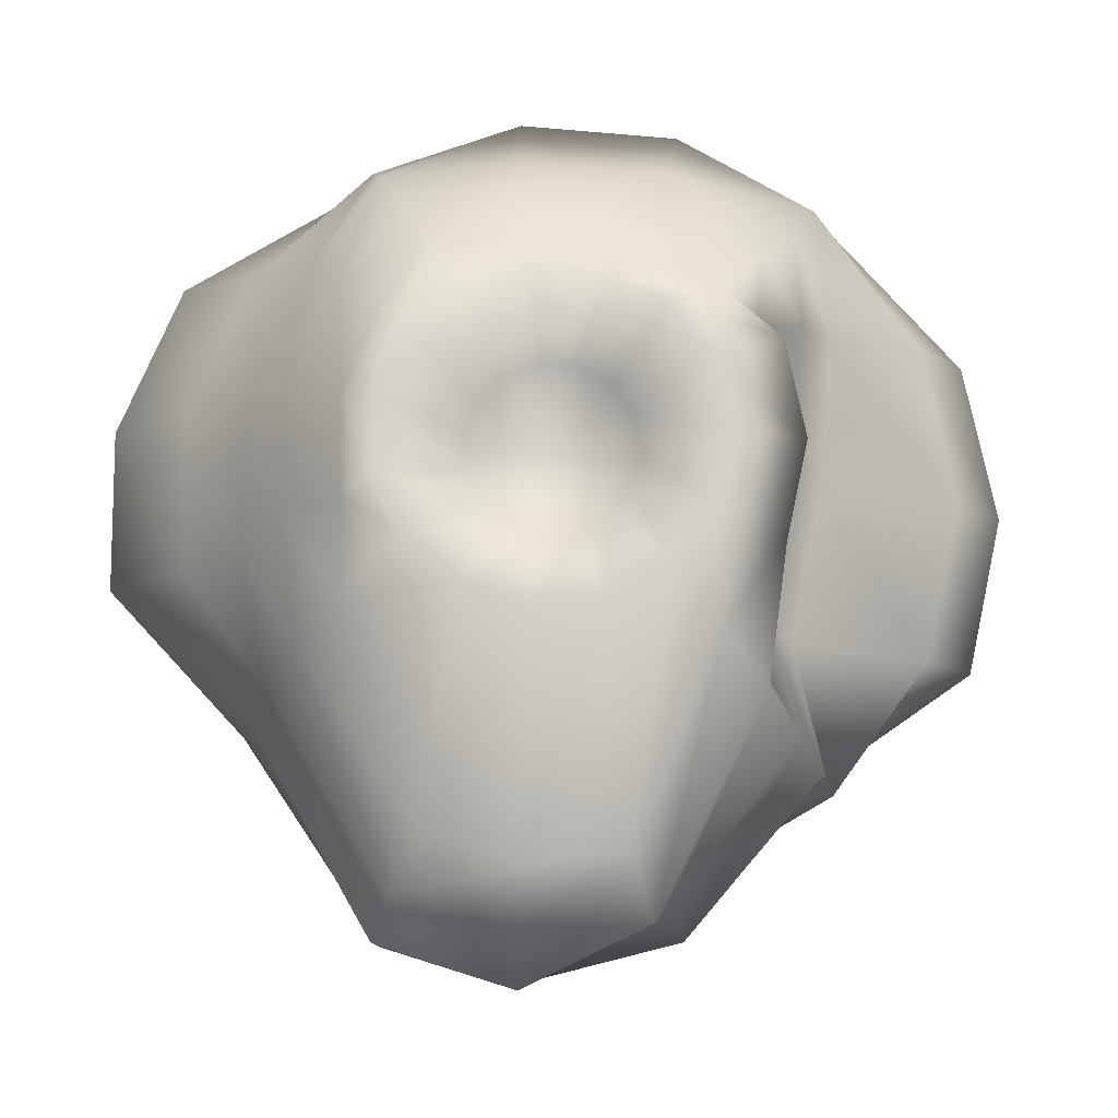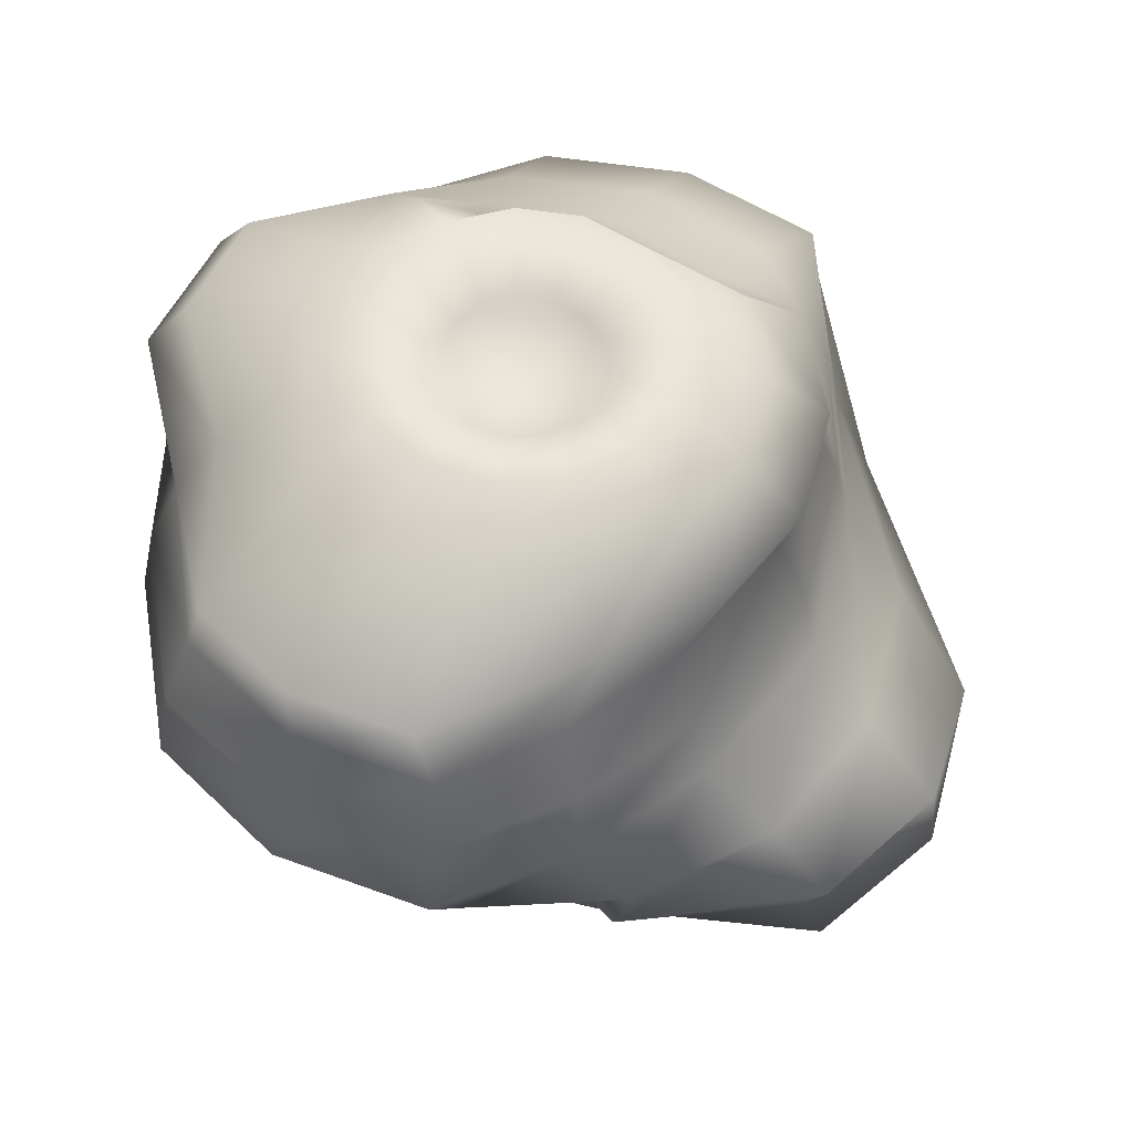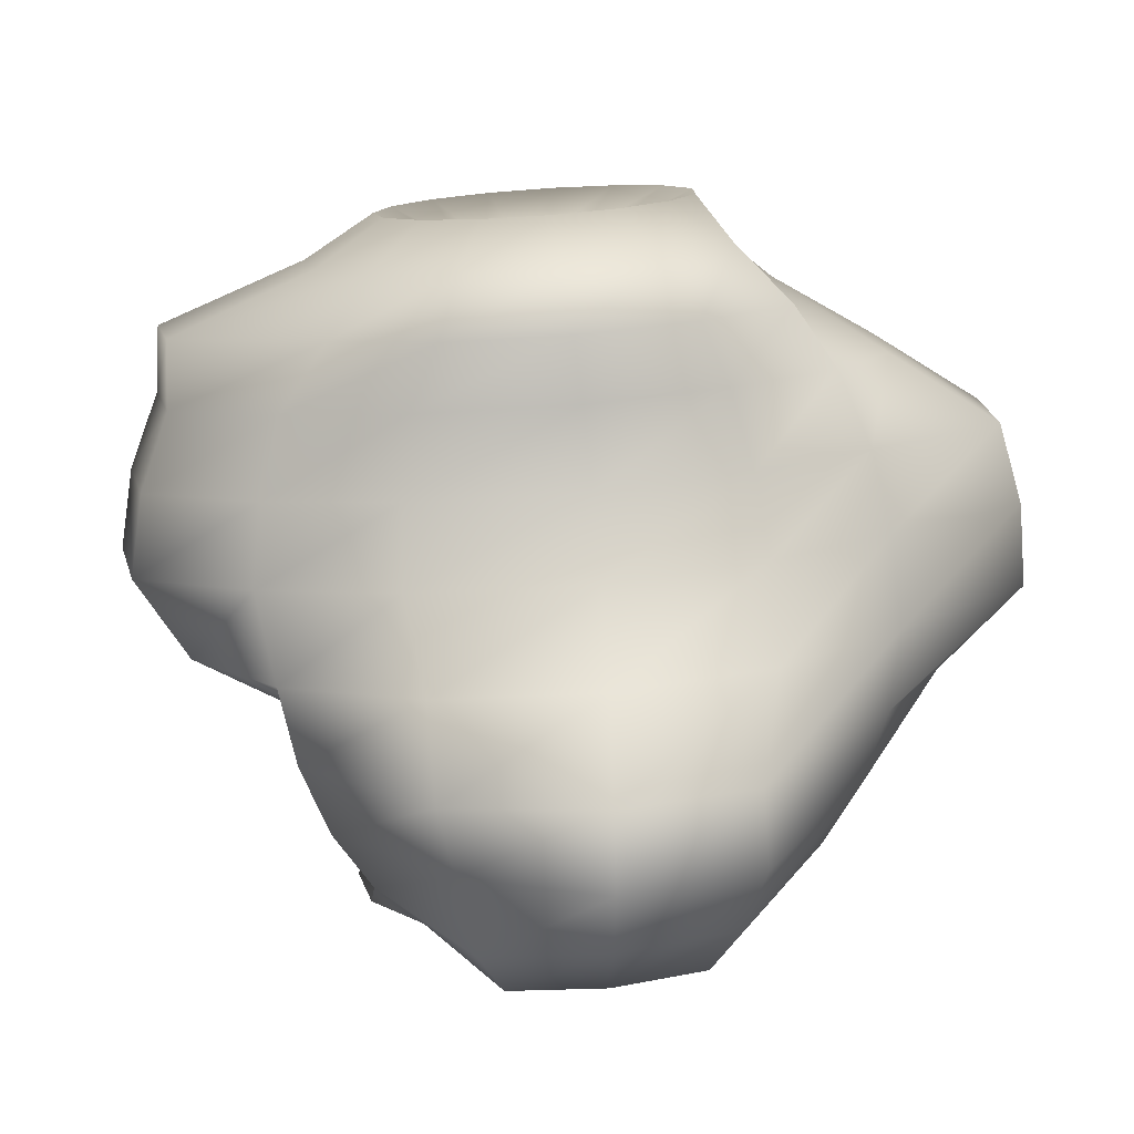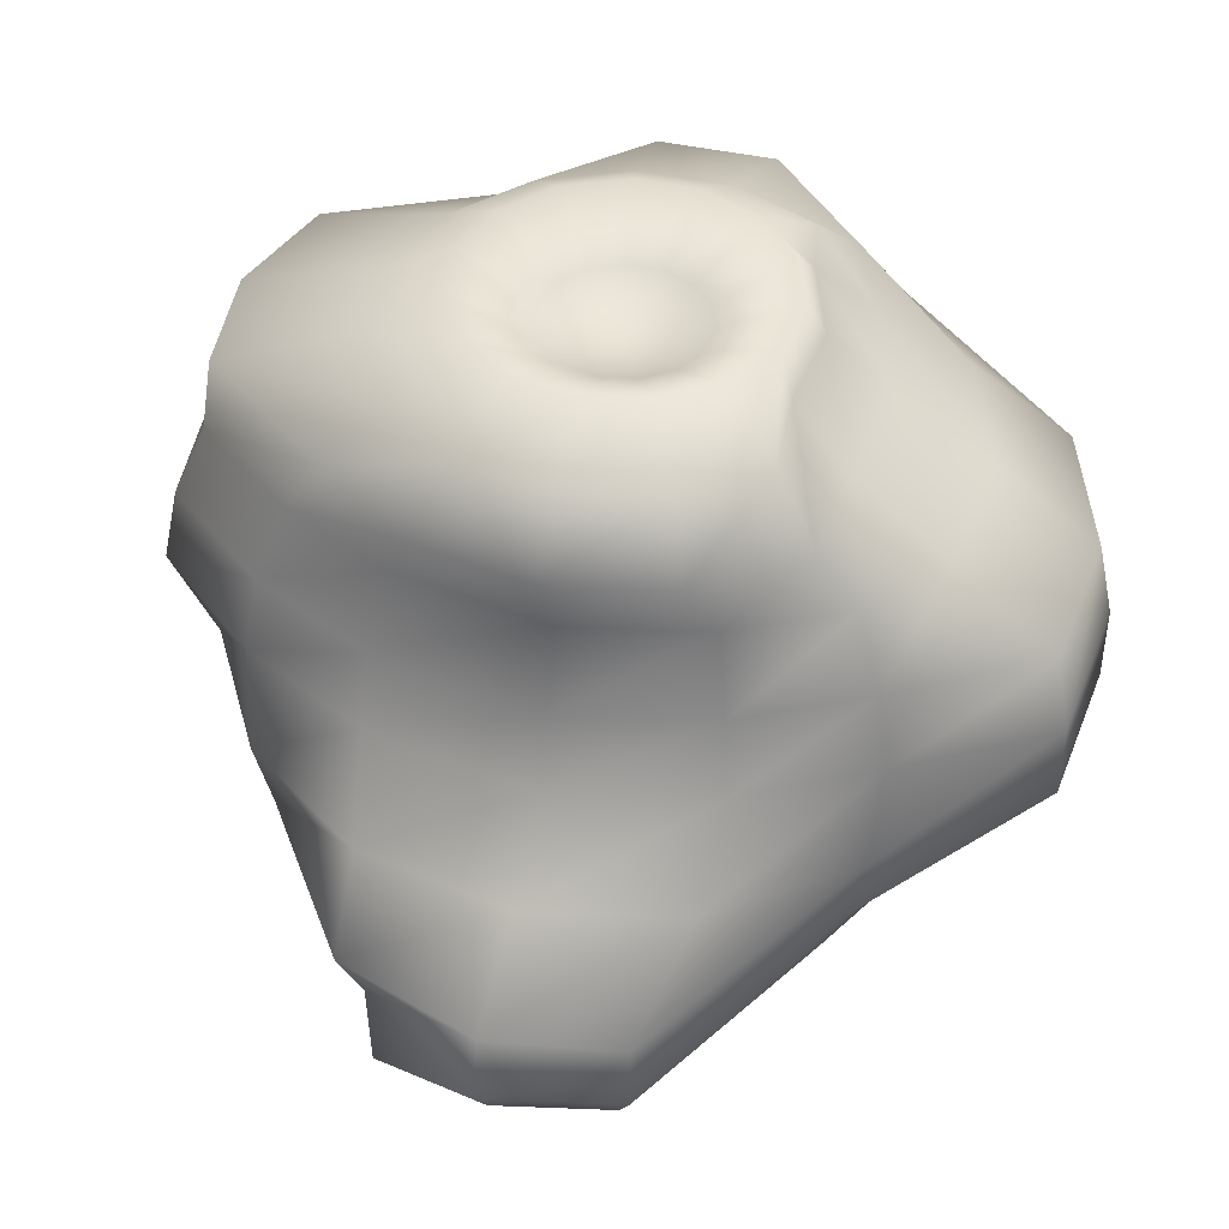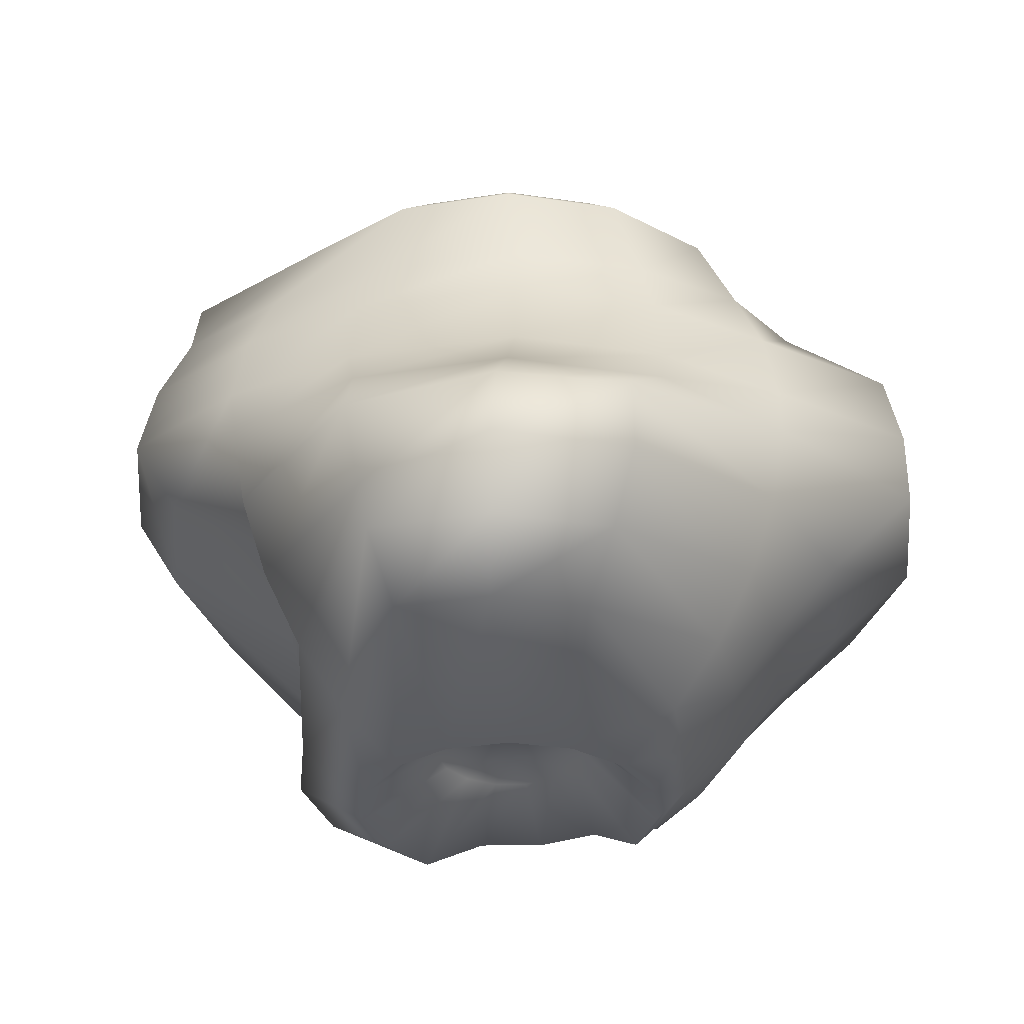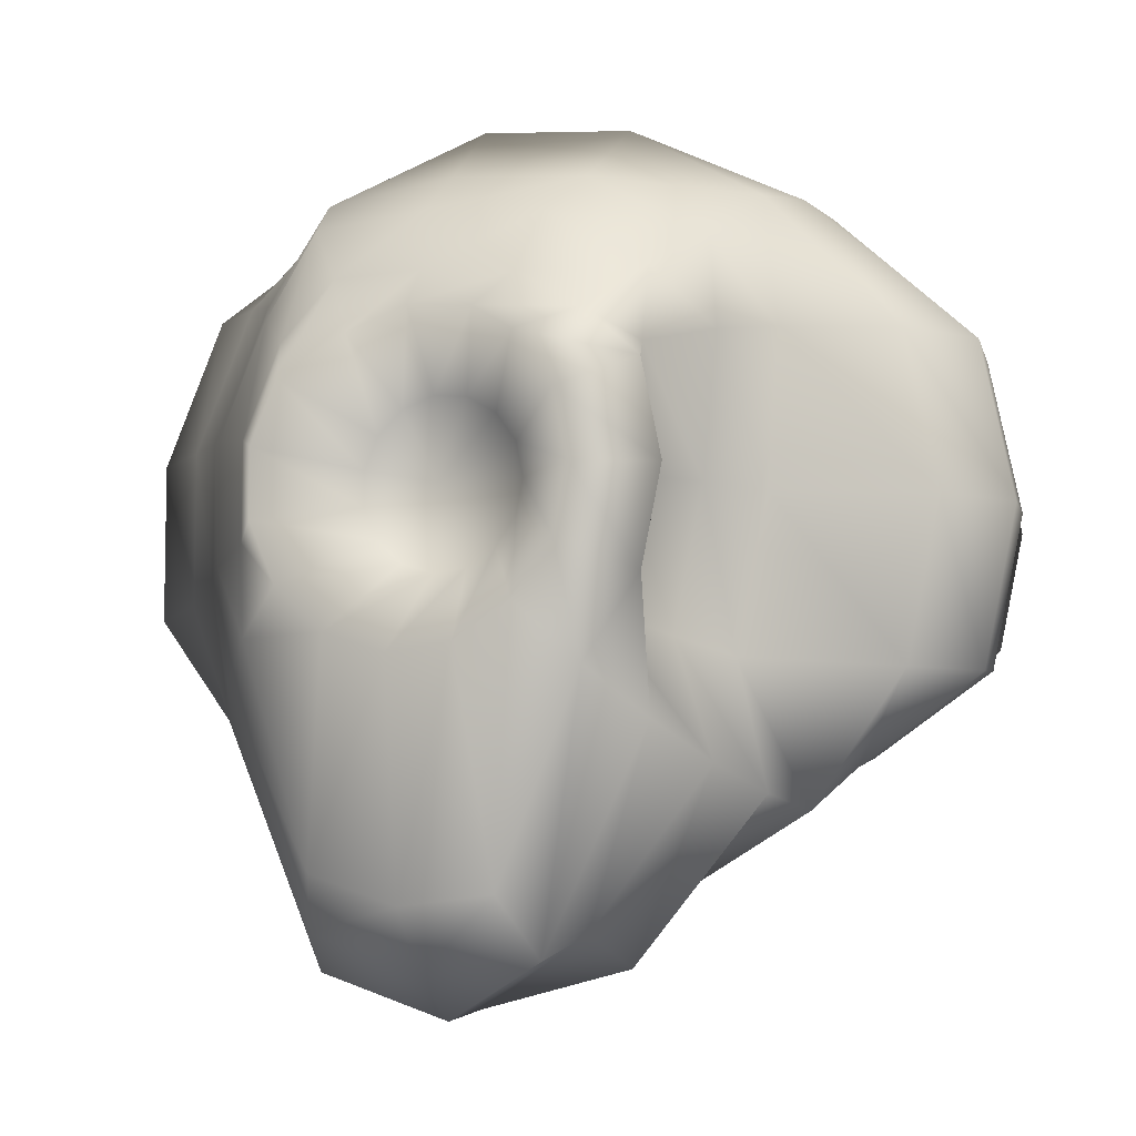
<metadata>
{"format":"obj","ext":"obj","renderer":"f3d","projection":"perspective","resolution":1024,"background":"white","views":[{"elev":-11.4,"azim":2.7,"up":"+Z"},{"elev":57.4,"azim":122.9,"up":"+Y"},{"elev":-77.8,"azim":-176.1,"up":"+Z"},{"elev":44.0,"azim":-159.4,"up":"+Y"},{"elev":-33.5,"azim":-173.6,"up":"+Y"},{"elev":-7.2,"azim":25.1,"up":"+Z"}]}
</metadata>
<code>
g default
v -2.812 1.538 -1.66
v -2.846 1.538 -1.707
v -2.895 1.538 -1.736
v -2.953 1.538 -1.742
v -3.007 1.538 -1.724
v -3.05 1.538 -1.685
v -3.074 1.538 -1.633
v -3.074 1.538 -1.575
v -3.05 1.538 -1.523
v -3.007 1.538 -1.484
v -2.953 1.538 -1.467
v -2.895 1.538 -1.473
v -2.846 1.538 -1.501
v -2.812 1.538 -1.548
v -2.8 1.538 -1.604
v -2.691 1.411 -1.714
v -2.757 1.411 -1.805
v -2.855 1.411 -1.862
v -2.967 1.411 -1.873
v -3.074 1.411 -1.839
v -3.157 1.411 -1.763
v -3.203 1.411 -1.66
v -3.203 1.411 -1.548
v -3.157 1.411 -1.445
v -3.074 1.473 -1.37
v -2.967 1.473 -1.335
v -2.855 1.473 -1.347
v -2.757 1.411 -1.403
v -2.691 1.411 -1.494
v -2.668 1.411 -1.604
v -2.581 1.48 -1.763
v -2.676 1.48 -1.895
v -2.817 1.48 -2.23
v -2.979 1.48 -2.247
v -3.134 1.48 -2.197
v -3.255 1.48 -1.834
v -3.259 1.48 -1.685
v -3.259 1.48 -1.523
v -3.193 1.48 -1.374
v -3.134 1.542 -1.265
v -2.979 1.542 -1.265
v -2.817 1.542 -1.282
v -2.676 1.48 -1.363
v -2.581 1.48 -1.445
v -2.547 1.48 -1.604
v -2.692 1.573 -1.805
v -2.607 1.573 -1.972
v -2.785 1.573 -2.329
v -2.99 1.573 -2.35
v -3.186 1.573 -2.286
v -3.338 1.573 -1.895
v -3.361 1.573 -1.707
v -3.361 1.573 -1.501
v -3.277 1.573 -1.313
v -3.186 1.573 -1.176
v -2.99 1.573 -1.162
v -2.785 1.573 -1.183
v -2.607 1.573 -1.286
v -2.618 1.573 -1.403
v -2.649 1.573 -1.604
v -2.617 1.686 -1.839
v -2.553 1.686 -2.033
v -2.76 1.686 -2.288
v -2.999 1.686 -2.423
v -3.226 1.686 -2.349
v -3.405 1.686 -1.943
v -3.441 1.686 -1.724
v -3.441 1.686 -1.484
v -3.343 1.686 -1.265
v -3.226 1.686 -1.105
v -2.999 1.686 -1.081
v -2.76 1.686 -1.106
v -2.553 1.686 -1.225
v -2.543 1.686 -1.37
v -2.567 1.686 -1.604
v -2.565 1.813 -1.862
v -2.515 1.813 -2.075
v -2.743 1.813 -2.342
v -3.004 1.813 -2.408
v -3.226 1.813 -2.348
v -3.45 1.813 -1.976
v -3.557 1.813 -1.736
v -3.557 1.813 -1.473
v -3.45 1.813 -1.232
v -3.255 1.813 -1.056
v -3.004 1.813 -0.9746
v -2.743 1.813 -1.002
v -2.515 1.813 -1.134
v -2.491 1.813 -1.347
v -2.511 1.813 -1.604
v -2.334 1.949 -1.873
v -2.495 1.949 -2.096
v -2.734 1.949 -2.234
v -3.007 1.949 -2.262
v -3.269 1.949 -2.177
v -3.474 1.949 -1.993
v -3.707 1.949 -1.742
v -3.707 1.949 -1.467
v -3.595 1.949 -1.215
v -3.269 1.949 -1.031
v -3.007 1.949 -1.125
v -2.734 1.949 -1.154
v -2.495 1.949 -1.112
v -2.334 1.949 -1.335
v -2.276 1.949 -1.604
v -2.25 2.088 -1.873
v -2.464 2.088 -2.021
v -2.702 2.088 -2.114
v -3.007 2.088 -2.141
v -3.269 2.088 -2.056
v -3.474 2.088 -1.917
v -3.707 2.088 -1.742
v -3.707 2.088 -1.467
v -3.595 2.088 -1.215
v -3.269 2.088 -1.031
v -3.007 2.088 -1.125
v -2.734 2.088 -1.154
v -2.495 2.088 -1.112
v -2.25 2.088 -1.335
v -2.193 2.088 -1.604
v -2.277 2.224 -1.862
v -2.483 2.224 -2
v -2.711 2.224 -2.086
v -3.004 2.224 -2.112
v -3.255 2.224 -2.031
v -3.45 2.224 -1.9
v -3.679 2.224 -1.736
v -3.679 2.224 -1.473
v -3.572 2.224 -1.232
v -3.255 2.224 -1.056
v -3.004 2.224 -0.9746
v -2.743 2.224 -1.002
v -2.515 2.224 -1.134
v -2.277 2.224 -1.347
v -2.222 2.224 -1.604
v -2.329 2.352 -1.839
v -2.521 2.352 -1.958
v -2.729 2.352 -2.032
v -2.999 2.352 -2.056
v -3.226 2.352 -1.982
v -3.405 2.352 -1.867
v -3.502 2.352 -1.724
v -3.502 2.352 -1.484
v -3.405 2.352 -1.265
v -3.226 2.352 -1.105
v -2.999 2.367 -0.935
v -2.76 2.367 -0.9601
v -2.553 2.352 -1.176
v -2.329 2.352 -1.37
v -2.279 2.352 -1.604
v -2.334 2.464 -1.805
v -2.607 2.464 -1.972
v -2.785 2.464 -2.075
v -2.99 2.464 -2.096
v -3.186 2.464 -2.033
v -3.338 2.464 -1.895
v -3.332 2.464 -1.707
v -3.332 2.464 -1.501
v -3.248 2.464 -1.313
v -3.186 2.464 -1.176
v -2.99 2.479 -1.016
v -2.785 2.479 -1.038
v -2.607 2.464 -1.237
v -2.334 2.464 -1.403
v -2.291 2.464 -1.604
v -2.581 2.557 -1.763
v -2.676 2.557 -1.895
v -2.817 2.557 -1.976
v -2.979 2.557 -1.993
v -3.134 2.557 -1.943
v -3.255 2.557 -1.834
v -3.231 2.557 -1.685
v -3.231 2.557 -1.523
v -3.165 2.557 -1.374
v -3.134 2.557 -1.265
v -2.979 2.557 -1.215
v -2.817 2.557 -1.232
v -2.676 2.557 -1.313
v -2.581 2.557 -1.445
v -2.547 2.557 -1.604
v -2.691 2.627 -1.714
v -2.757 2.627 -1.805
v -2.855 2.627 -1.862
v -2.967 2.627 -1.873
v -3.074 2.627 -1.839
v -3.157 2.627 -1.763
v -3.203 2.627 -1.66
v -3.203 2.627 -1.548
v -3.157 2.627 -1.445
v -3.074 2.627 -1.37
v -2.967 2.627 -1.335
v -2.855 2.627 -1.347
v -2.757 2.627 -1.403
v -2.691 2.627 -1.494
v -2.668 2.627 -1.604
v -2.812 2.561 -1.66
v -2.846 2.561 -1.707
v -2.895 2.561 -1.736
v -2.953 2.561 -1.742
v -3.007 2.561 -1.724
v -3.05 2.561 -1.685
v -3.074 2.561 -1.633
v -3.074 2.561 -1.575
v -3.05 2.561 -1.523
v -3.007 2.561 -1.484
v -2.953 2.561 -1.467
v -2.895 2.561 -1.473
v -2.846 2.561 -1.501
v -2.812 2.561 -1.548
v -2.8 2.561 -1.604
v -2.938 1.523 -1.604
v -2.938 2.53 -1.604
g Asteroid_2
f 1 2 17 16
f 2 3 18 17
f 3 4 19 18
f 4 5 20 19
f 5 6 21 20
f 6 7 22 21
f 7 8 23 22
f 8 9 24 23
f 9 10 25 24
f 10 11 26 25
f 11 12 27 26
f 12 13 28 27
f 13 14 29 28
f 14 15 30 29
f 15 1 16 30
f 16 17 32 31
f 17 18 33 32
f 18 19 34 33
f 19 20 35 34
f 20 21 36 35
f 21 22 37 36
f 22 23 38 37
f 23 24 39 38
f 24 25 40 39
f 25 26 41 40
f 26 27 42 41
f 27 28 43 42
f 28 29 44 43
f 29 30 45 44
f 30 16 31 45
f 31 32 47 46
f 32 33 48 47
f 33 34 49 48
f 34 35 50 49
f 35 36 51 50
f 36 37 52 51
f 37 38 53 52
f 38 39 54 53
f 39 40 55 54
f 40 41 56 55
f 41 42 57 56
f 42 43 58 57
f 43 44 59 58
f 44 45 60 59
f 45 31 46 60
f 46 47 62 61
f 47 48 63 62
f 48 49 64 63
f 49 50 65 64
f 50 51 66 65
f 51 52 67 66
f 52 53 68 67
f 53 54 69 68
f 54 55 70 69
f 55 56 71 70
f 56 57 72 71
f 57 58 73 72
f 58 59 74 73
f 59 60 75 74
f 60 46 61 75
f 61 62 77 76
f 62 63 78 77
f 63 64 79 78
f 64 65 80 79
f 65 66 81 80
f 66 67 82 81
f 67 68 83 82
f 68 69 84 83
f 69 70 85 84
f 70 71 86 85
f 71 72 87 86
f 72 73 88 87
f 73 74 89 88
f 74 75 90 89
f 75 61 76 90
f 76 77 92 91
f 77 78 93 92
f 78 79 94 93
f 79 80 95 94
f 80 81 96 95
f 81 82 97 96
f 82 83 98 97
f 83 84 99 98
f 84 85 100 99
f 85 86 101 100
f 86 87 102 101
f 87 88 103 102
f 88 89 104 103
f 89 90 105 104
f 90 76 91 105
f 91 92 107 106
f 92 93 108 107
f 93 94 109 108
f 94 95 110 109
f 95 96 111 110
f 96 97 112 111
f 97 98 113 112
f 98 99 114 113
f 99 100 115 114
f 100 101 116 115
f 101 102 117 116
f 102 103 118 117
f 103 104 119 118
f 104 105 120 119
f 105 91 106 120
f 106 107 122 121
f 107 108 123 122
f 108 109 124 123
f 109 110 125 124
f 110 111 126 125
f 111 112 127 126
f 112 113 128 127
f 113 114 129 128
f 114 115 130 129
f 115 116 131 130
f 116 117 132 131
f 117 118 133 132
f 118 119 134 133
f 119 120 135 134
f 120 106 121 135
f 121 122 137 136
f 122 123 138 137
f 123 124 139 138
f 124 125 140 139
f 125 126 141 140
f 126 127 142 141
f 127 128 143 142
f 128 129 144 143
f 129 130 145 144
f 130 131 146 145
f 131 132 147 146
f 132 133 148 147
f 133 134 149 148
f 134 135 150 149
f 135 121 136 150
f 136 137 152 151
f 137 138 153 152
f 138 139 154 153
f 139 140 155 154
f 140 141 156 155
f 141 142 157 156
f 142 143 158 157
f 143 144 159 158
f 144 145 160 159
f 145 146 161 160
f 146 147 162 161
f 147 148 163 162
f 148 149 164 163
f 149 150 165 164
f 150 136 151 165
f 151 152 167 166
f 152 153 168 167
f 153 154 169 168
f 154 155 170 169
f 155 156 171 170
f 156 157 172 171
f 157 158 173 172
f 158 159 174 173
f 159 160 175 174
f 160 161 176 175
f 161 162 177 176
f 162 163 178 177
f 163 164 179 178
f 164 165 180 179
f 165 151 166 180
f 166 167 182 181
f 167 168 183 182
f 168 169 184 183
f 169 170 185 184
f 170 171 186 185
f 171 172 187 186
f 172 173 188 187
f 173 174 189 188
f 174 175 190 189
f 175 176 191 190
f 176 177 192 191
f 177 178 193 192
f 178 179 194 193
f 179 180 195 194
f 180 166 181 195
f 181 182 197 196
f 182 183 198 197
f 183 184 199 198
f 184 185 200 199
f 185 186 201 200
f 186 187 202 201
f 187 188 203 202
f 188 189 204 203
f 189 190 205 204
f 190 191 206 205
f 191 192 207 206
f 192 193 208 207
f 193 194 209 208
f 194 195 210 209
f 195 181 196 210
f 2 1 211
f 3 2 211
f 4 3 211
f 5 4 211
f 6 5 211
f 7 6 211
f 8 7 211
f 9 8 211
f 10 9 211
f 11 10 211
f 12 11 211
f 13 12 211
f 14 13 211
f 15 14 211
f 1 15 211
f 196 197 212
f 197 198 212
f 198 199 212
f 199 200 212
f 200 201 212
f 201 202 212
f 202 203 212
f 203 204 212
f 204 205 212
f 205 206 212
f 206 207 212
f 207 208 212
f 208 209 212
f 209 210 212
f 210 196 212

</code>
